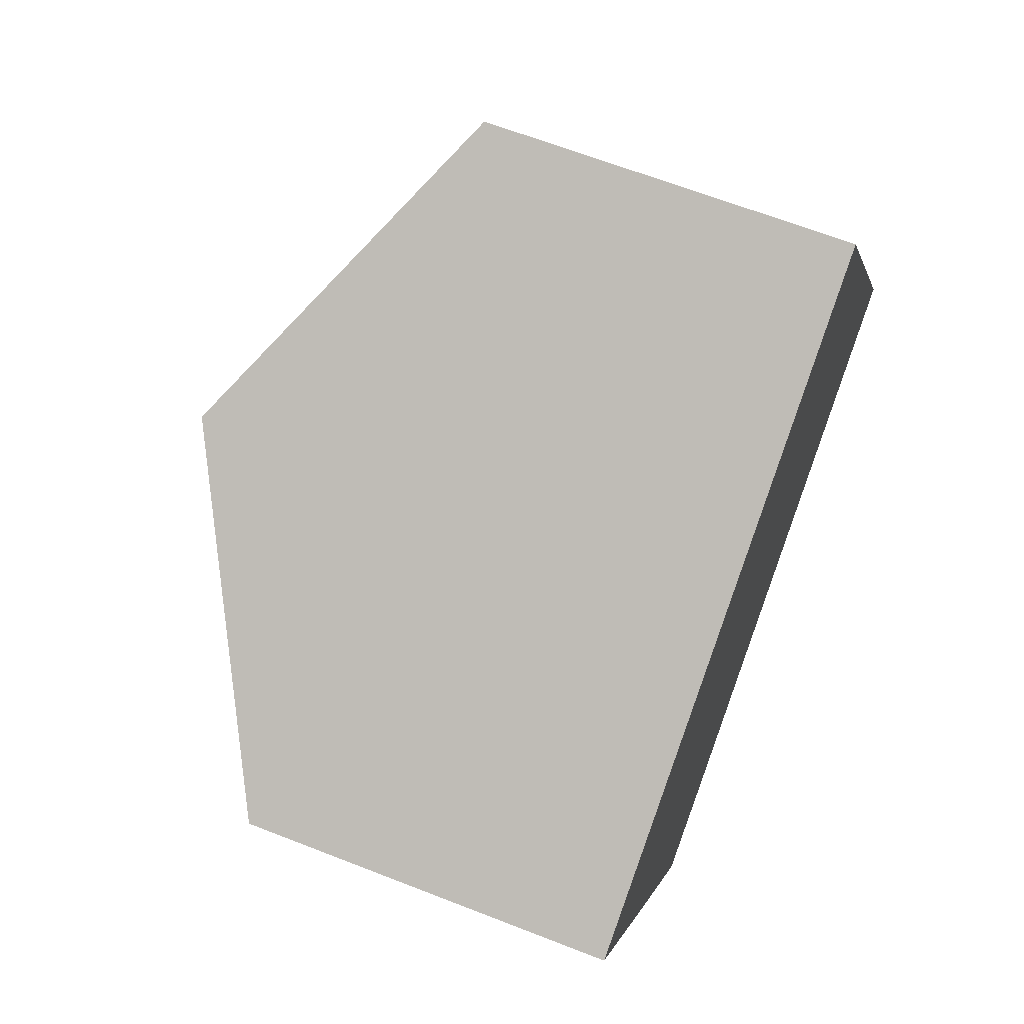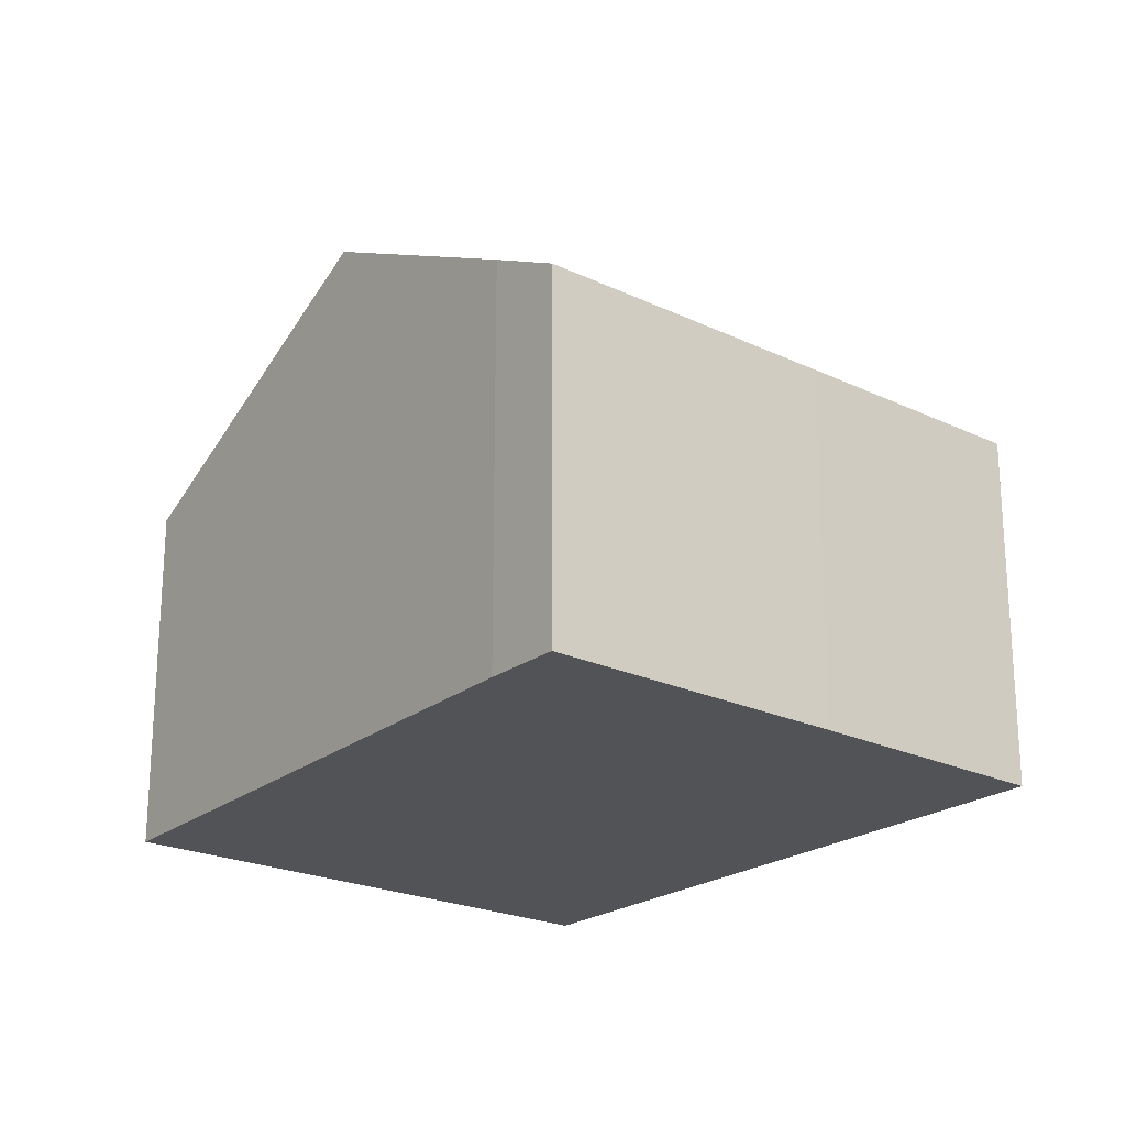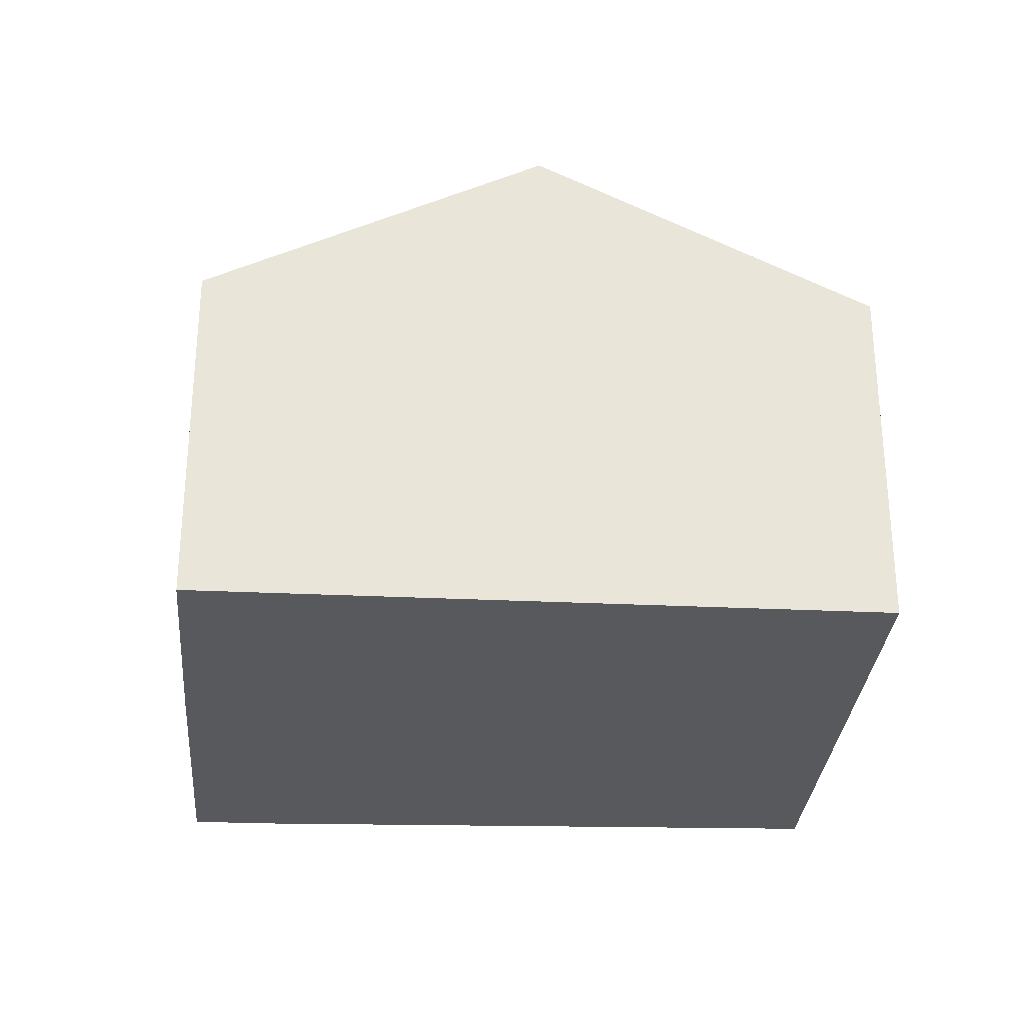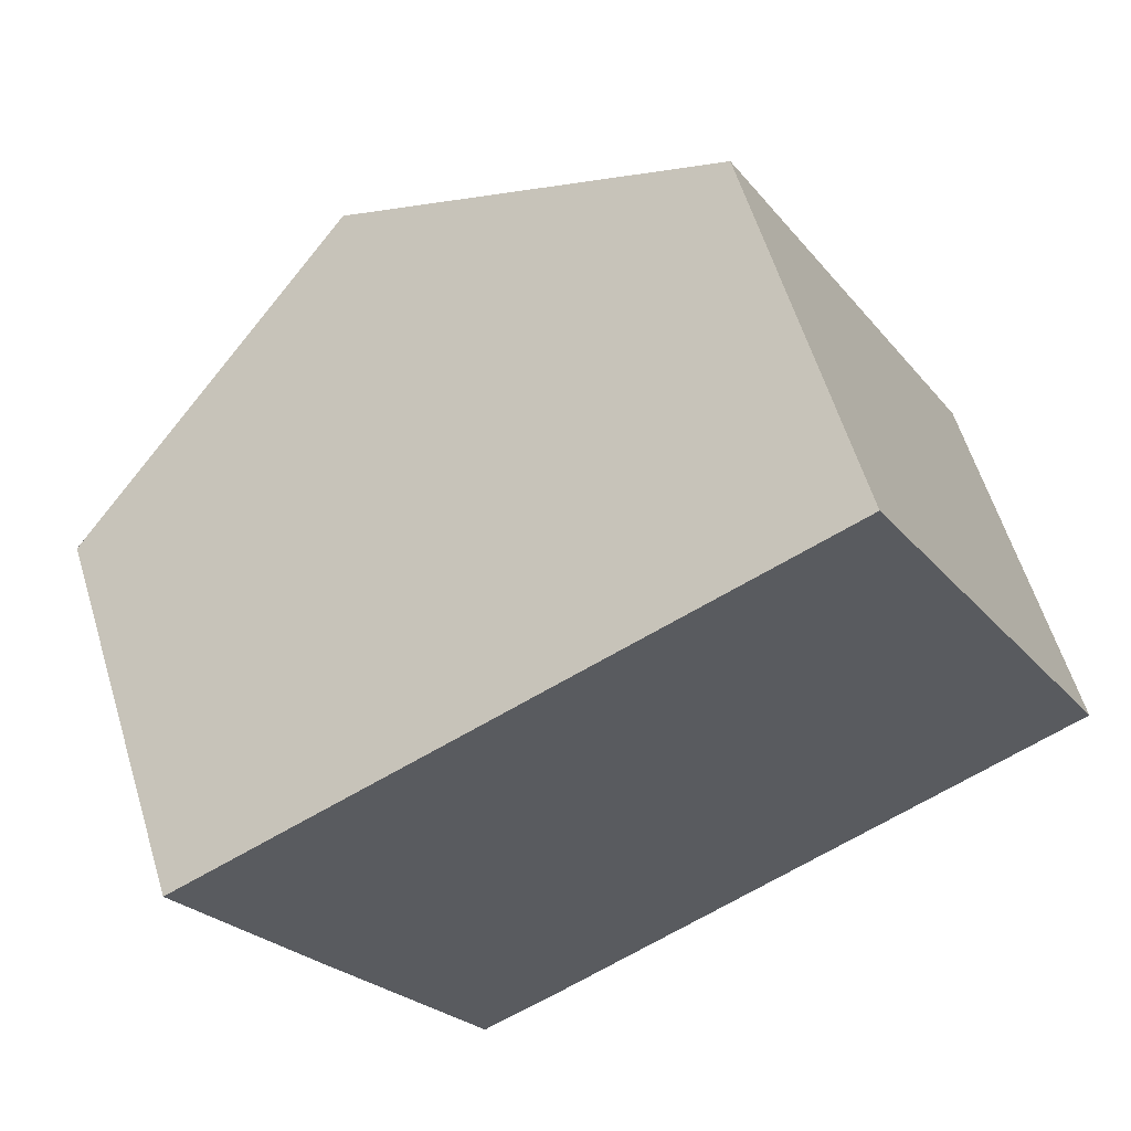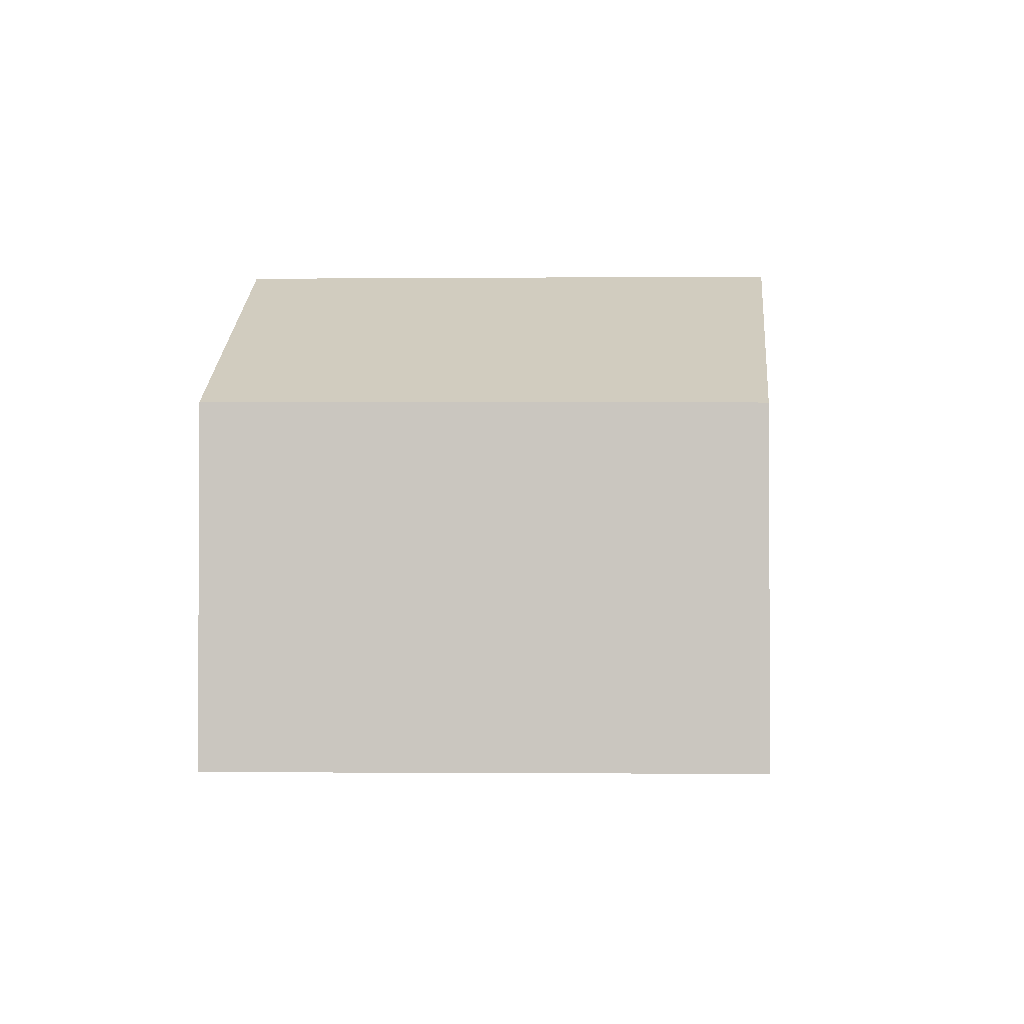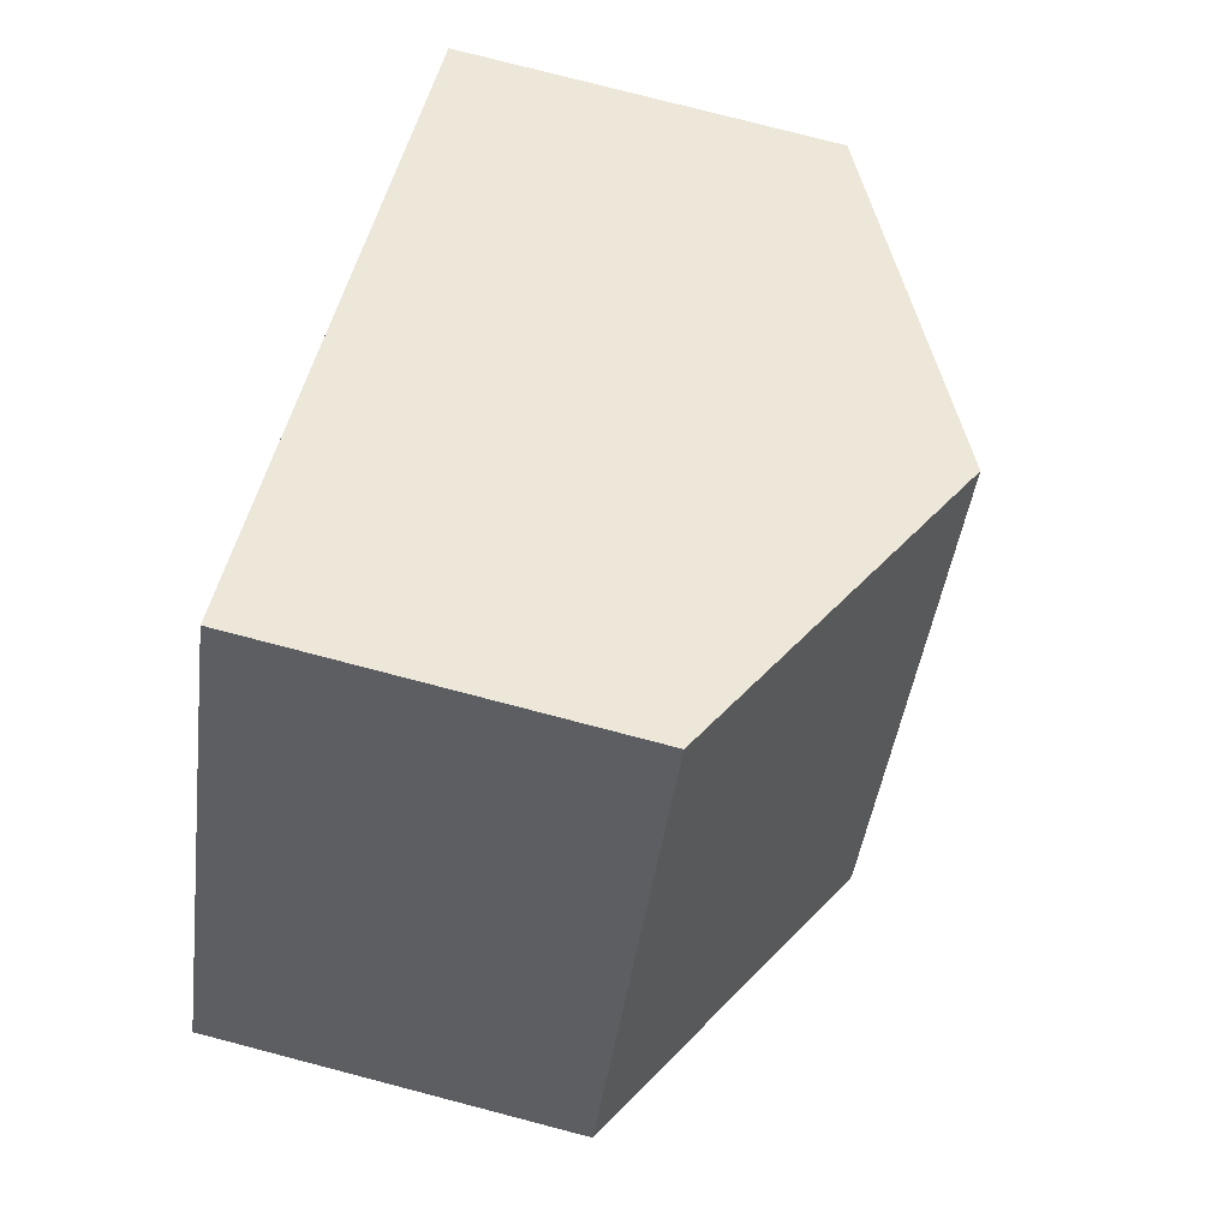
<metadata>
{"format":"obj","ext":"obj","renderer":"f3d","projection":"perspective","resolution":1024,"background":"white","views":[{"elev":64.4,"azim":-68.4,"up":"+Z"},{"elev":-22.3,"azim":-157.4,"up":"+Y"},{"elev":-29.9,"azim":-32.6,"up":"+Y"},{"elev":59.3,"azim":-16.9,"up":"+Z"},{"elev":-1.9,"azim":64.1,"up":"+Y"},{"elev":77.5,"azim":104.6,"up":"+Z"}]}
</metadata>
<code>
v  4.609 7.96 2.52
v  8.804 7.844 -4.943
v  8.599 7.96 -5.067
v  13.14 5.394 -2.332
v  9.187 5.431 5.022
v  8.804 5.642 4.813
v  1.806 5.402 -3.483
v  5.132 6.001 -7.154
v  4.062 5.408 -7.748
v  0.085 5.413 -0.164
v  0 5.413 3.315e-16
v  4.295 7.787 2.348
v  0 0 0
v  4.295 -1.438e-16 2.348
v  9.187 -3.075e-16 5.022
v  4.609 -1.543e-16 2.52
v  8.804 -2.947e-16 4.813
v  13.14 1.428e-16 -2.332
v  8.804 3.027e-16 -4.943
v  8.599 3.103e-16 -5.067
v  5.132 4.381e-16 -7.154
v  4.062 4.744e-16 -7.748
v  0.085 1.004e-17 -0.164
v  1.806 2.133e-16 -3.483
g defaultobject
f 1 2 3
f 2 1 4
f 4 1 5
f 5 1 6
f 7 8 9
f 8 7 10
f 8 10 11
f 8 11 12
f 8 12 3
f 3 12 1
f 13 12 11
f 12 13 1
f 1 13 6
f 6 13 14
f 6 14 5
f 5 14 15
f 15 14 16
f 15 16 17
f 15 4 5
f 4 15 18
f 18 2 4
f 2 18 3
f 3 18 8
f 8 18 19
f 8 19 20
f 8 20 21
f 21 9 8
f 9 21 22
f 10 13 11
f 13 10 7
f 13 7 23
f 23 7 24
f 24 7 9
f 24 9 22
f 17 18 15
f 18 17 19
f 19 17 16
f 19 16 14
f 19 14 20
f 20 14 21
f 21 14 13
f 21 13 22
f 22 13 23
f 22 23 24

</code>
